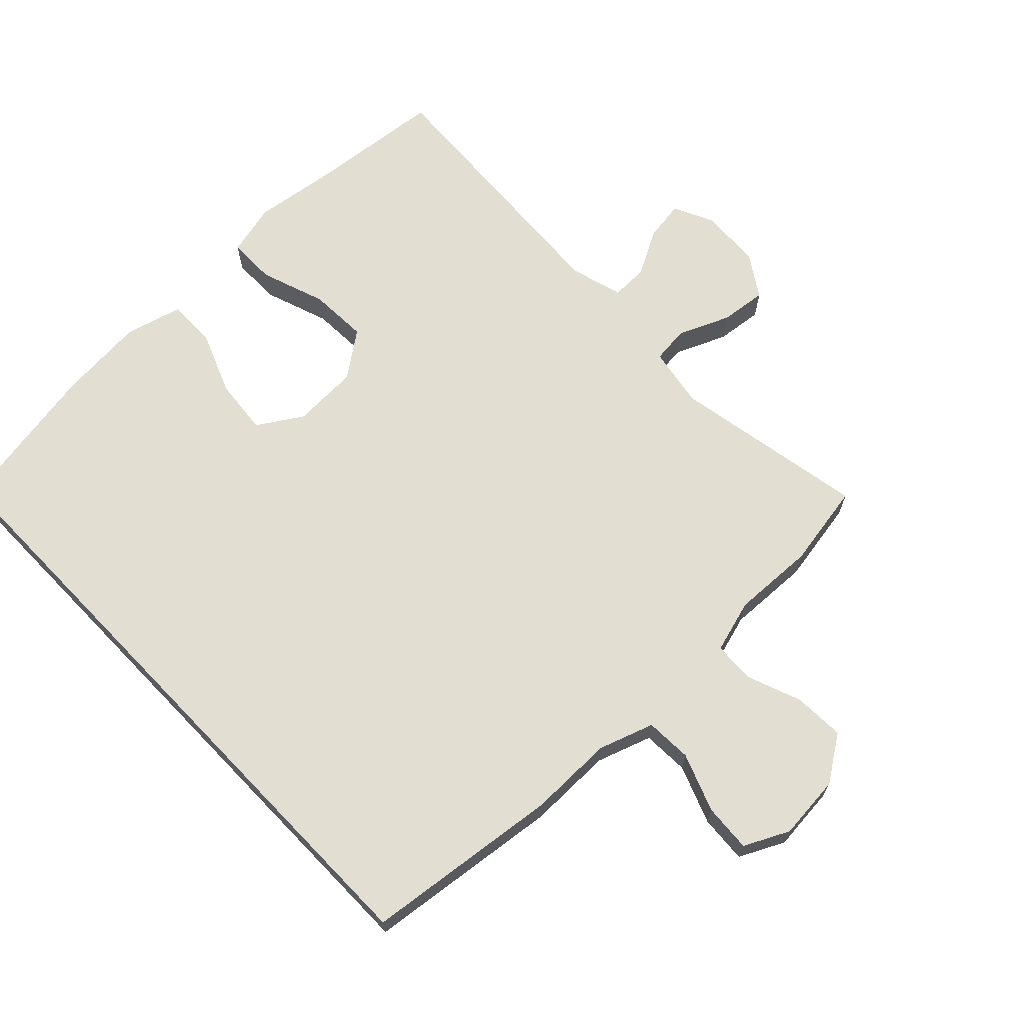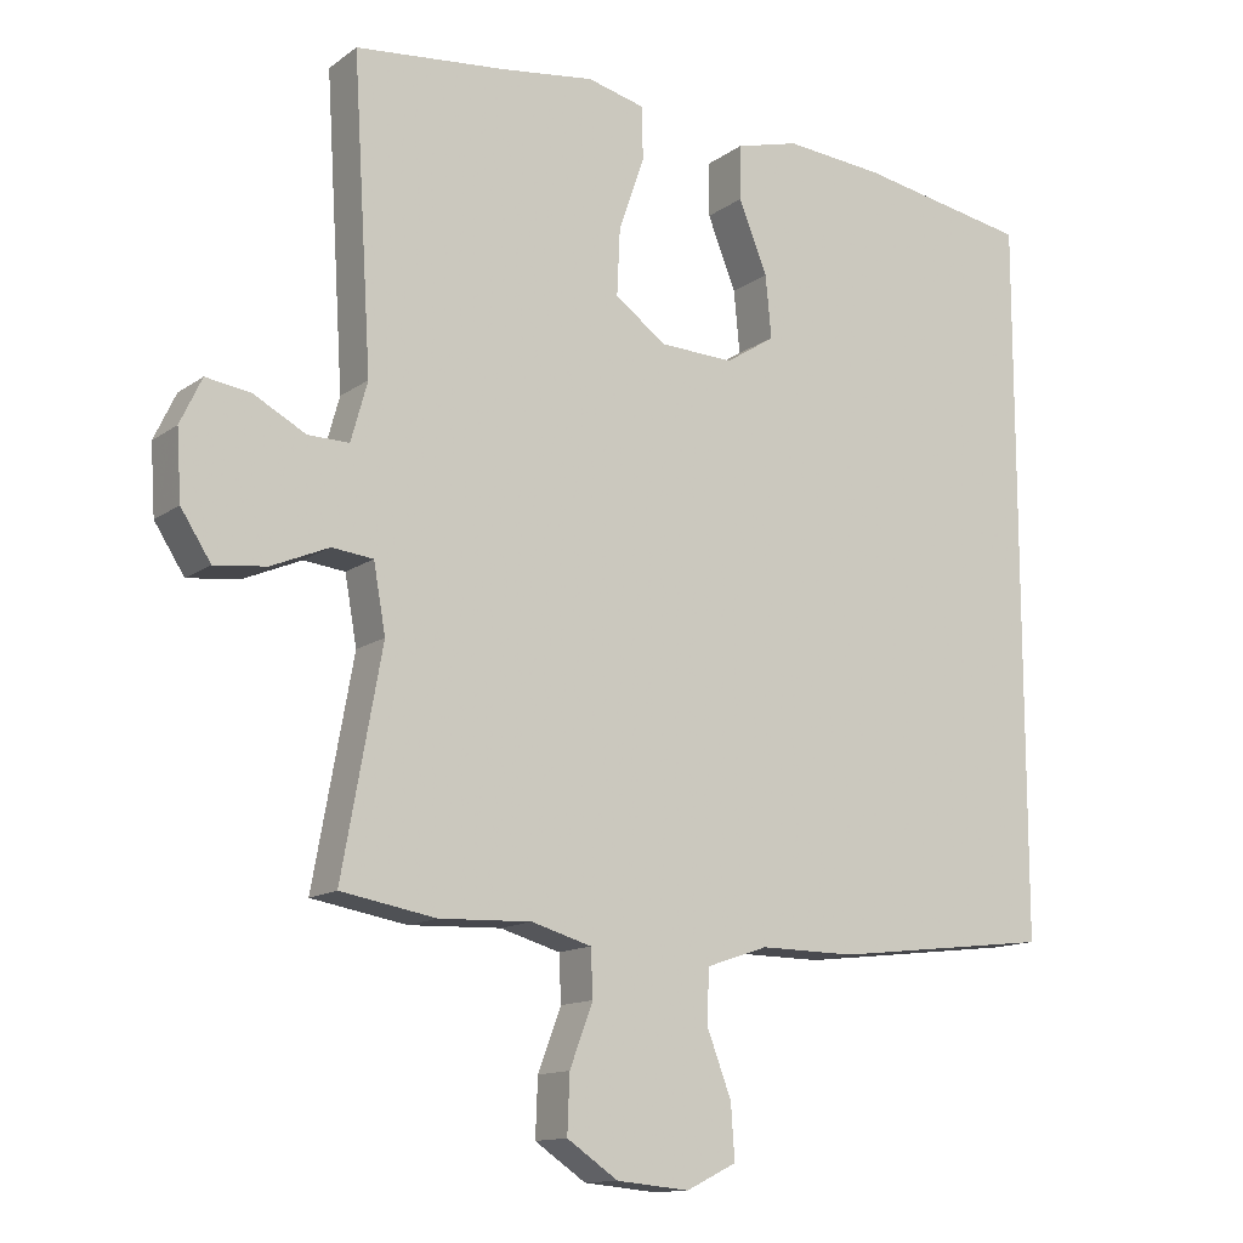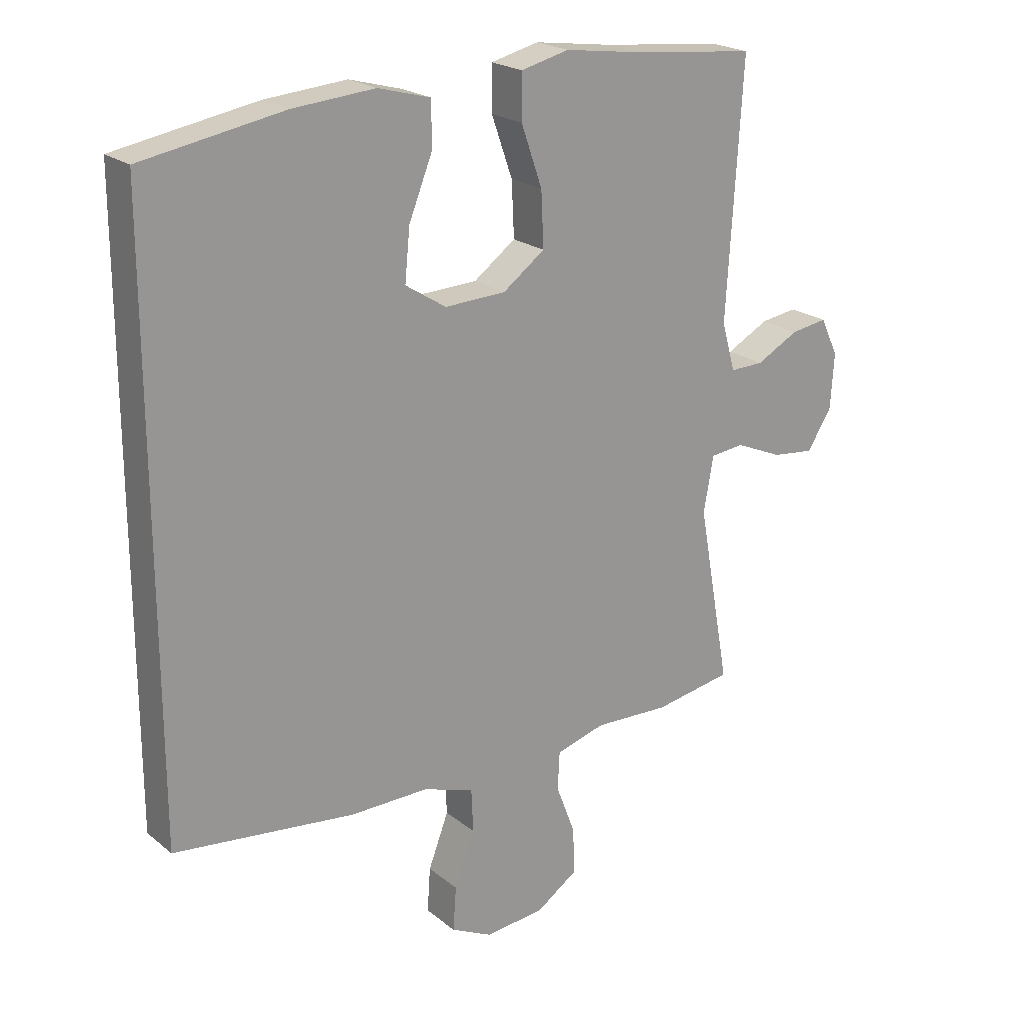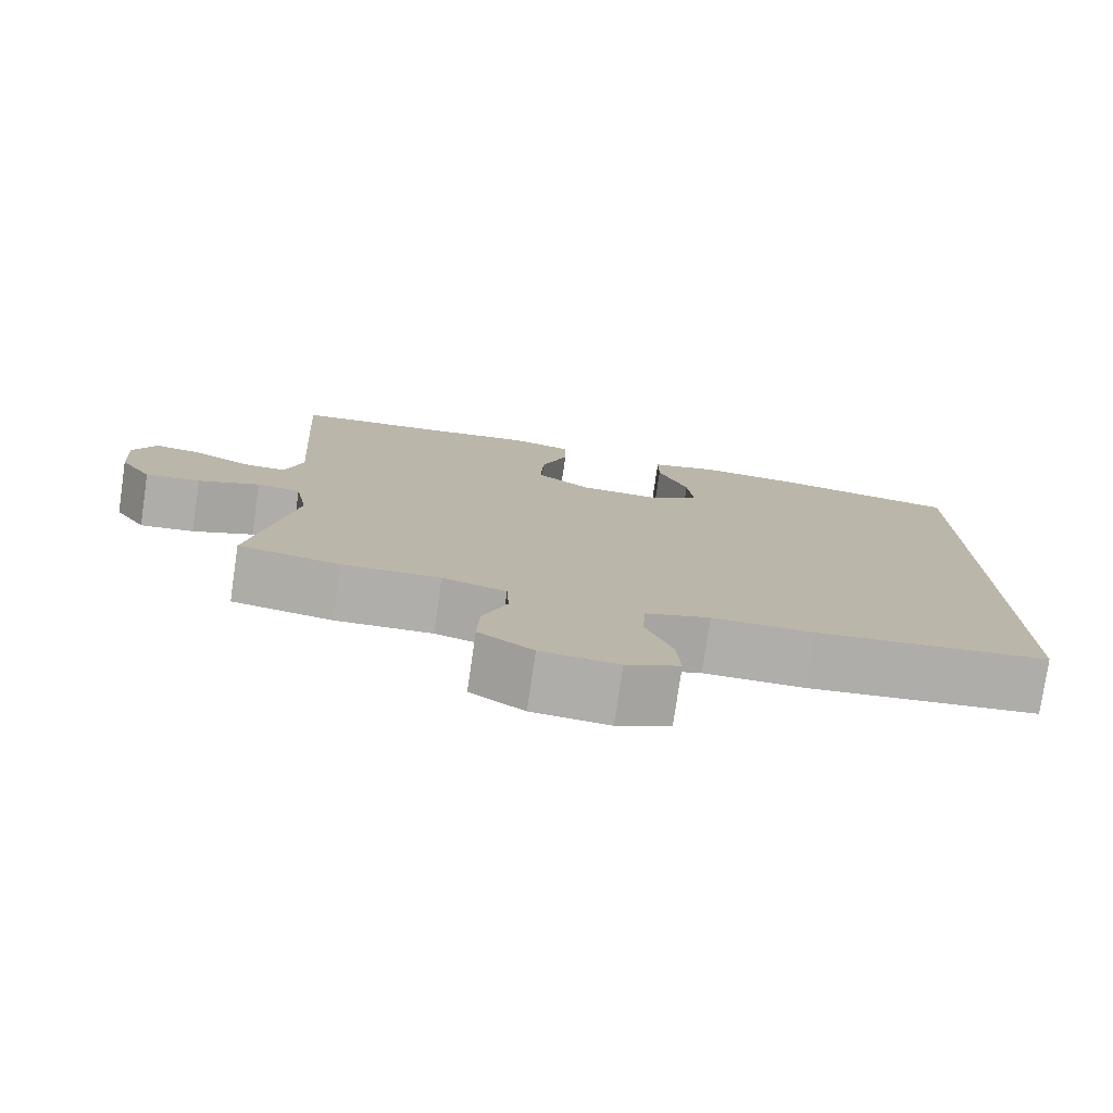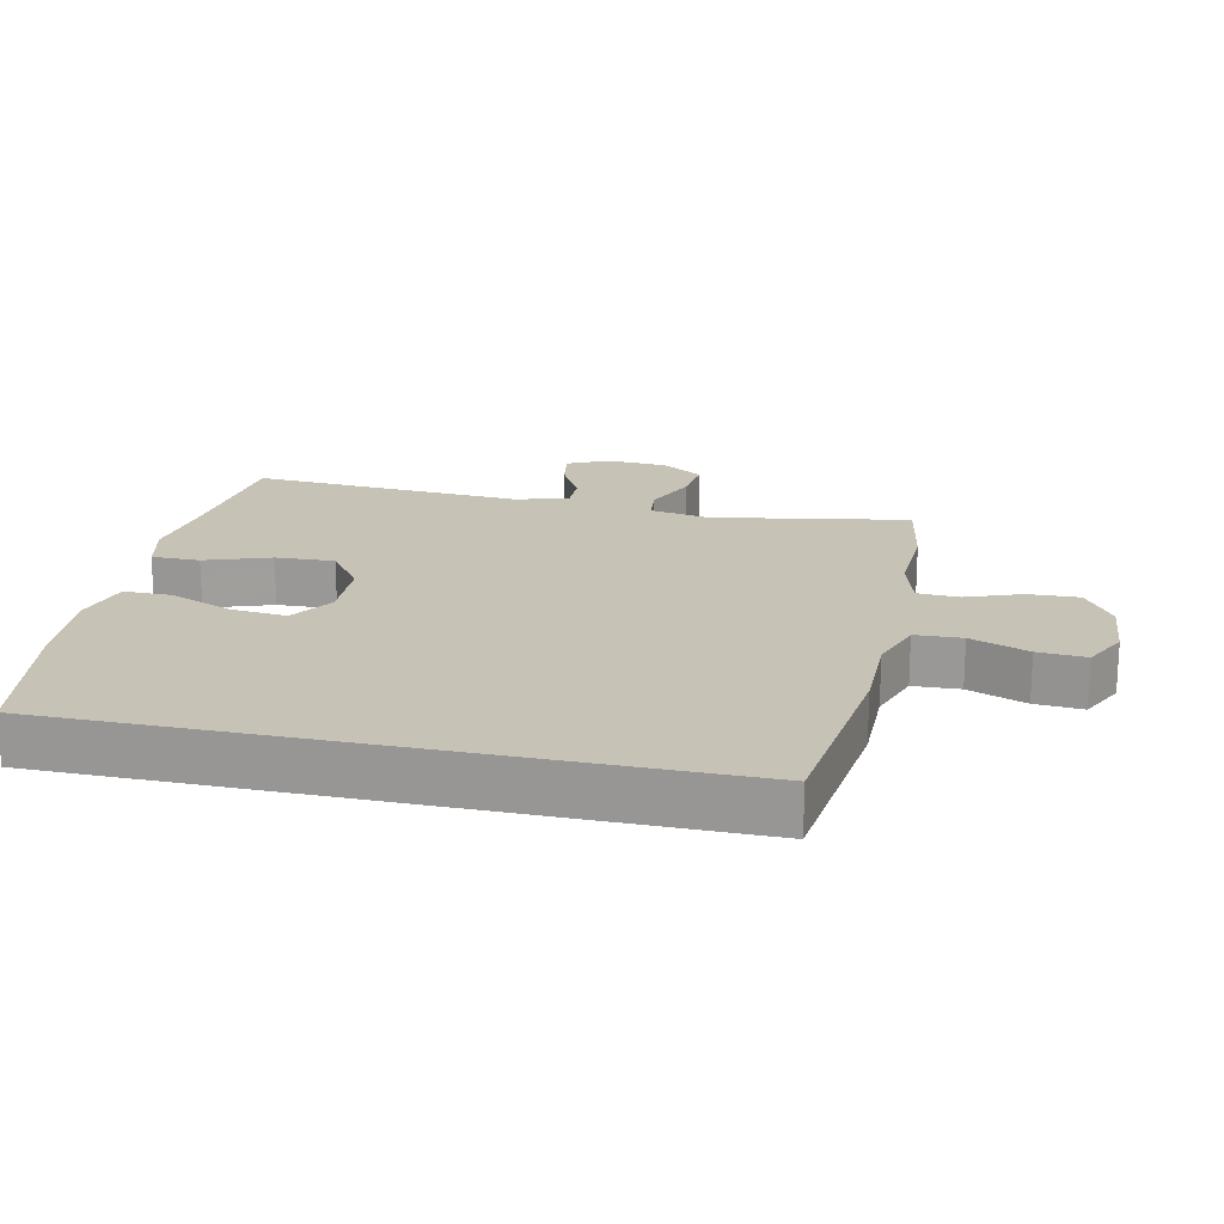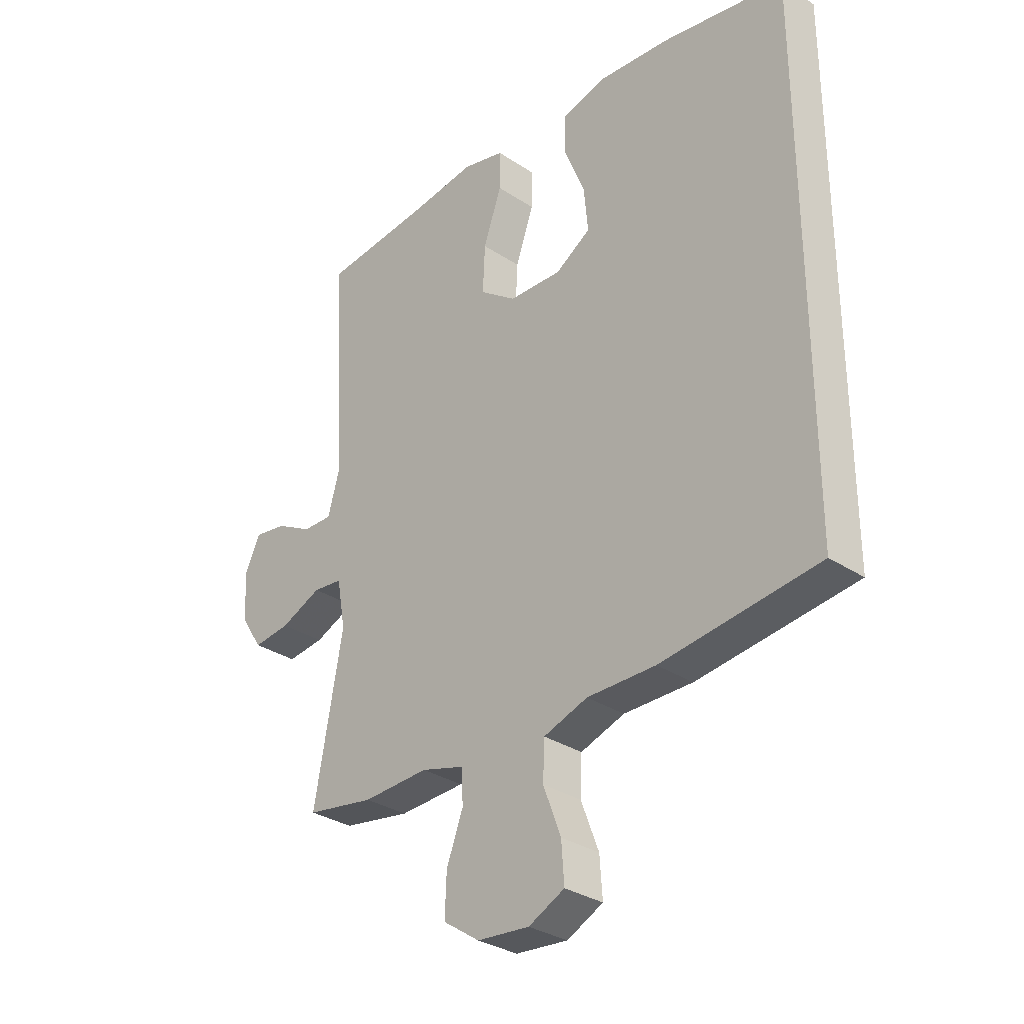
<metadata>
{"format":"obj","ext":"obj","renderer":"f3d","projection":"perspective","resolution":1024,"background":"white","views":[{"elev":67.6,"azim":136.1,"up":"+Y"},{"elev":-13.2,"azim":-32.9,"up":"+Z"},{"elev":21.6,"azim":143.9,"up":"+Z"},{"elev":-77.8,"azim":-8.3,"up":"+Z"},{"elev":19.3,"azim":102.5,"up":"+Y"},{"elev":-31.6,"azim":46.9,"up":"+Z"}]}
</metadata>
<code>
v 0.5 0.07 0.472
v 0.5 0.07 -0.491
v 0.206 0.07 -0.526
v 0.078 0.07 -0.525
v -0.004 0.07 -0.553
v -0.007 0.07 -0.623
v 0.026 0.07 -0.71
v 0.031 0.07 -0.782
v -0.036 0.07 -0.815
v -0.133 0.07 -0.806
v -0.201 0.07 -0.76
v -0.198 0.07 -0.684
v -0.167 0.07 -0.602
v -0.17 0.07 -0.54
v -0.25 0.07 -0.517
v -0.373 0.07 -0.522
v -0.5 0.07 -0.5
v -0.447 0.07 -0.208
v -0.463 0.07 -0.118
v -0.518 0.07 -0.112
v -0.595 0.07 -0.145
v -0.664 0.07 -0.153
v -0.704 0.07 -0.091
v -0.71 0.07 0
v -0.681 0.07 0.061
v -0.621 0.07 0.052
v -0.552 0.07 0.015
v -0.497 0.07 0.014
v -0.475 0.07 0.093
v -0.5 0.07 0.5
v -0.298 0.07 0.521
v -0.174 0.07 0.538
v -0.096 0.07 0.519
v -0.096 0.07 0.447
v -0.13 0.07 0.35
v -0.134 0.07 0.262
v -0.066 0.07 0.212
v 0.033 0.07 0.208
v 0.099 0.07 0.25
v 0.091 0.07 0.333
v 0.053 0.07 0.428
v 0.053 0.07 0.5
v 0.138 0.07 0.523
v 0.271 0.07 0.512
v 0.5 0 0.472
v 0.5 0 -0.491
v 0.206 0 -0.526
v 0.078 0 -0.525
v -0.004 0 -0.553
v -0.007 0 -0.623
v 0.026 0 -0.71
v 0.031 0 -0.782
v -0.036 0 -0.815
v -0.133 0 -0.806
v -0.201 0 -0.76
v -0.198 0 -0.684
v -0.167 0 -0.602
v -0.17 0 -0.54
v -0.25 0 -0.517
v -0.373 0 -0.522
v -0.5 0 -0.5
v -0.447 0 -0.208
v -0.463 0 -0.118
v -0.518 0 -0.112
v -0.595 0 -0.145
v -0.664 0 -0.153
v -0.704 0 -0.091
v -0.71 0 0
v -0.681 0 0.061
v -0.621 0 0.052
v -0.552 0 0.015
v -0.497 0 0.014
v -0.475 0 0.093
v -0.5 0 0.5
v -0.298 0 0.521
v -0.174 0 0.538
v -0.096 0 0.519
v -0.096 0 0.447
v -0.13 0 0.35
v -0.134 0 0.262
v -0.066 0 0.212
v 0.033 0 0.208
v 0.099 0 0.25
v 0.091 0 0.333
v 0.053 0 0.428
v 0.053 0 0.5
v 0.138 0 0.523
v 0.271 0 0.512
f 40 41 42 43
f 39 40 43 44
f 32 33 34 35
f 31 32 35 36
f 29 30 31 36
f 28 29 36 37
f 24 25 26 27
f 24 27 28
f 23 24 28
f 20 21 22 23
f 19 20 23 28
f 15 16 17 18
f 14 15 18 19
f 10 11 12 13
f 10 13 14
f 9 10 14
f 6 7 8 9
f 5 6 9 14
f 4 5 14 19
f 39 44 1 2
f 38 39 2 3
f 19 28 37 38
f 3 4 19 38
f 87 86 85 84
f 88 87 84 83
f 79 78 77 76
f 80 79 76 75
f 80 75 74 73
f 81 80 73 72
f 71 70 69 68
f 72 71 68
f 72 68 67
f 67 66 65 64
f 72 67 64 63
f 62 61 60 59
f 63 62 59 58
f 57 56 55 54
f 58 57 54
f 58 54 53
f 53 52 51 50
f 58 53 50 49
f 63 58 49 48
f 46 45 88 83
f 47 46 83 82
f 82 81 72 63
f 82 63 48 47
f 1 45 46 2
f 2 46 47 3
f 3 47 48 4
f 4 48 49 5
f 5 49 50 6
f 6 50 51 7
f 7 51 52 8
f 8 52 53 9
f 9 53 54 10
f 10 54 55 11
f 11 55 56 12
f 12 56 57 13
f 13 57 58 14
f 14 58 59 15
f 15 59 60 16
f 16 60 61 17
f 17 61 62 18
f 18 62 63 19
f 19 63 64 20
f 20 64 65 21
f 21 65 66 22
f 22 66 67 23
f 23 67 68 24
f 24 68 69 25
f 25 69 70 26
f 26 70 71 27
f 27 71 72 28
f 28 72 73 29
f 29 73 74 30
f 30 74 75 31
f 31 75 76 32
f 32 76 77 33
f 33 77 78 34
f 34 78 79 35
f 35 79 80 36
f 36 80 81 37
f 37 81 82 38
f 38 82 83 39
f 39 83 84 40
f 40 84 85 41
f 41 85 86 42
f 42 86 87 43
f 43 87 88 44
f 44 88 45 1

</code>
